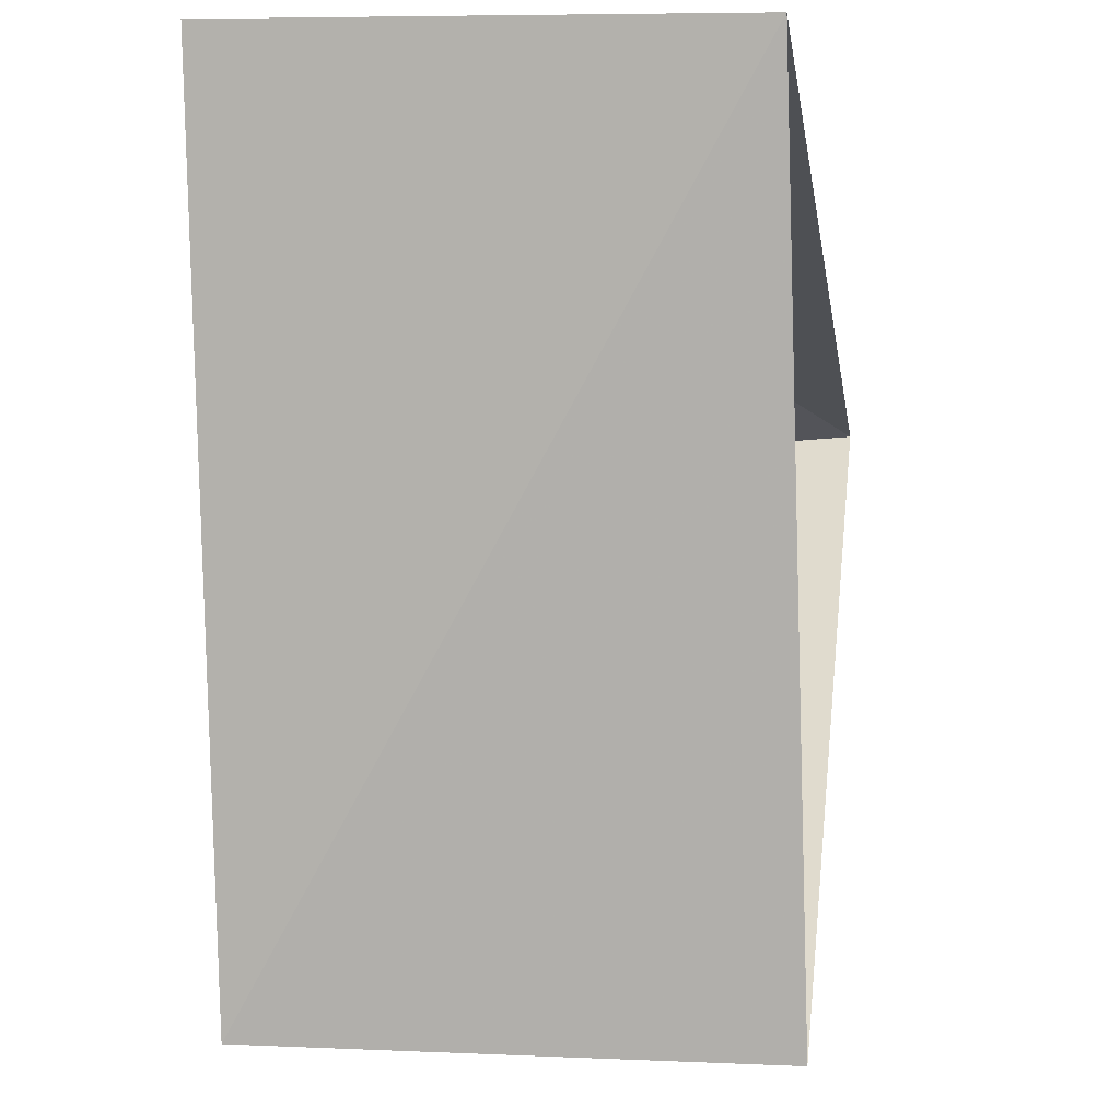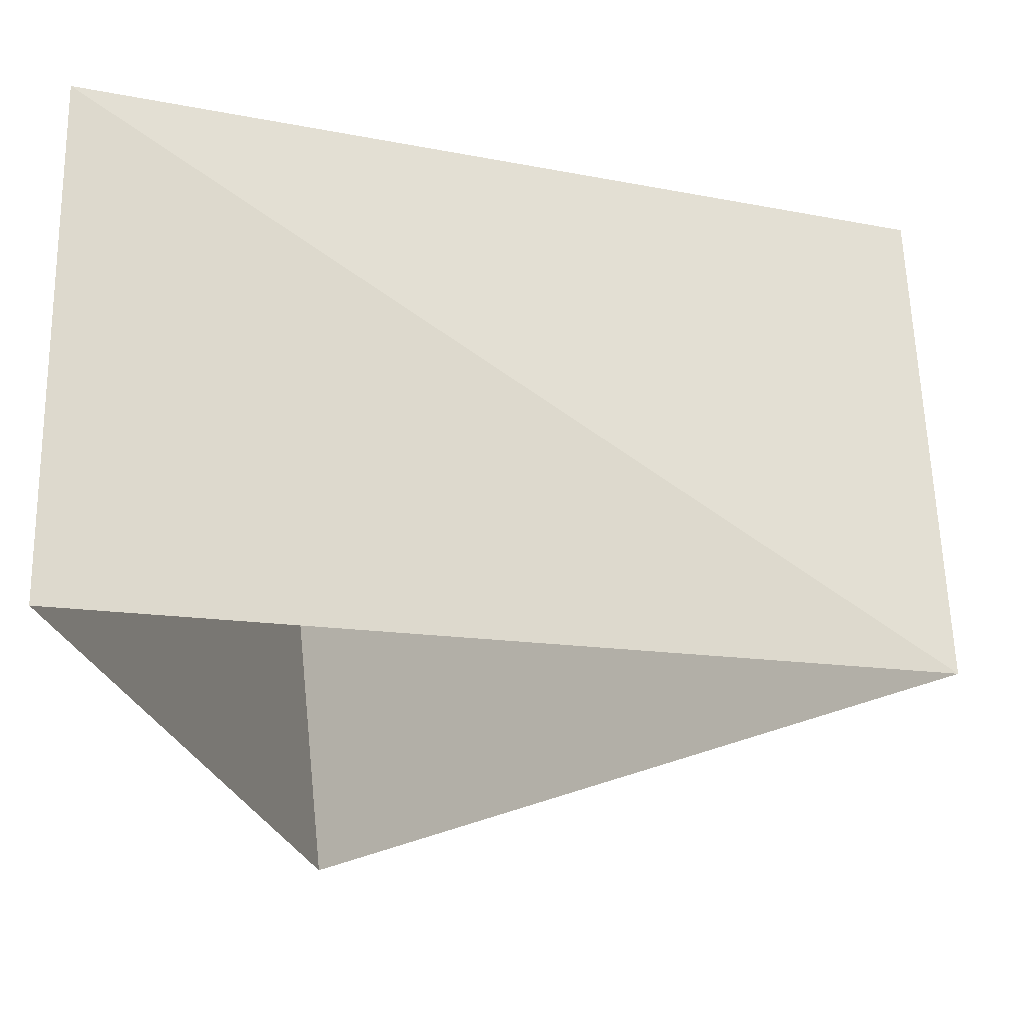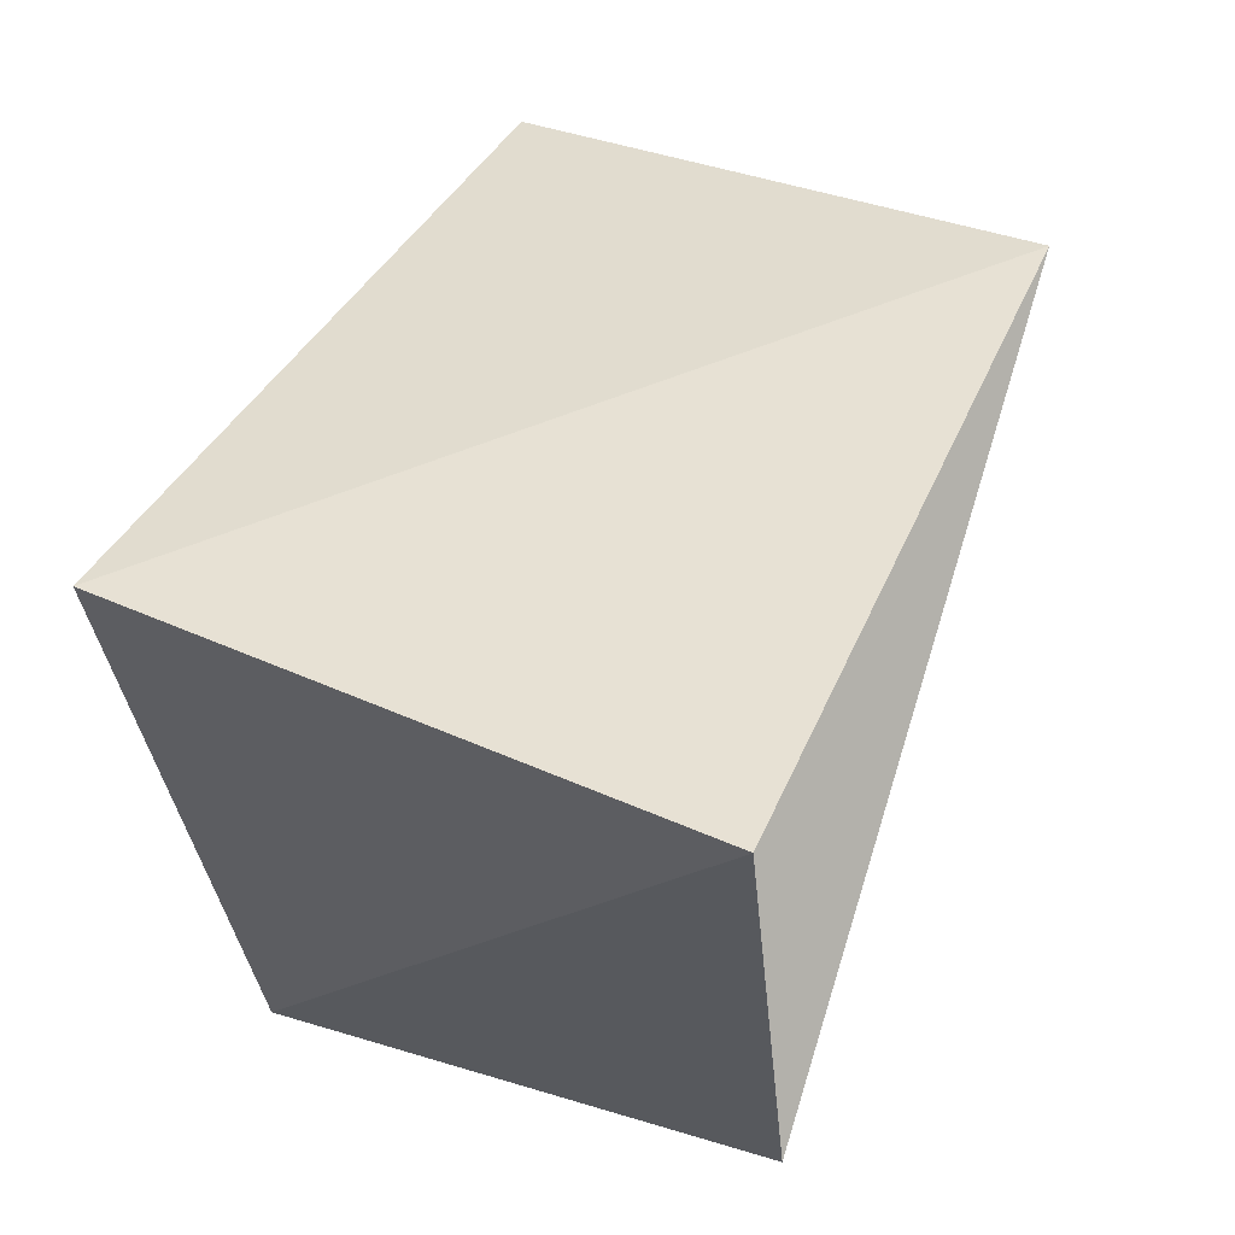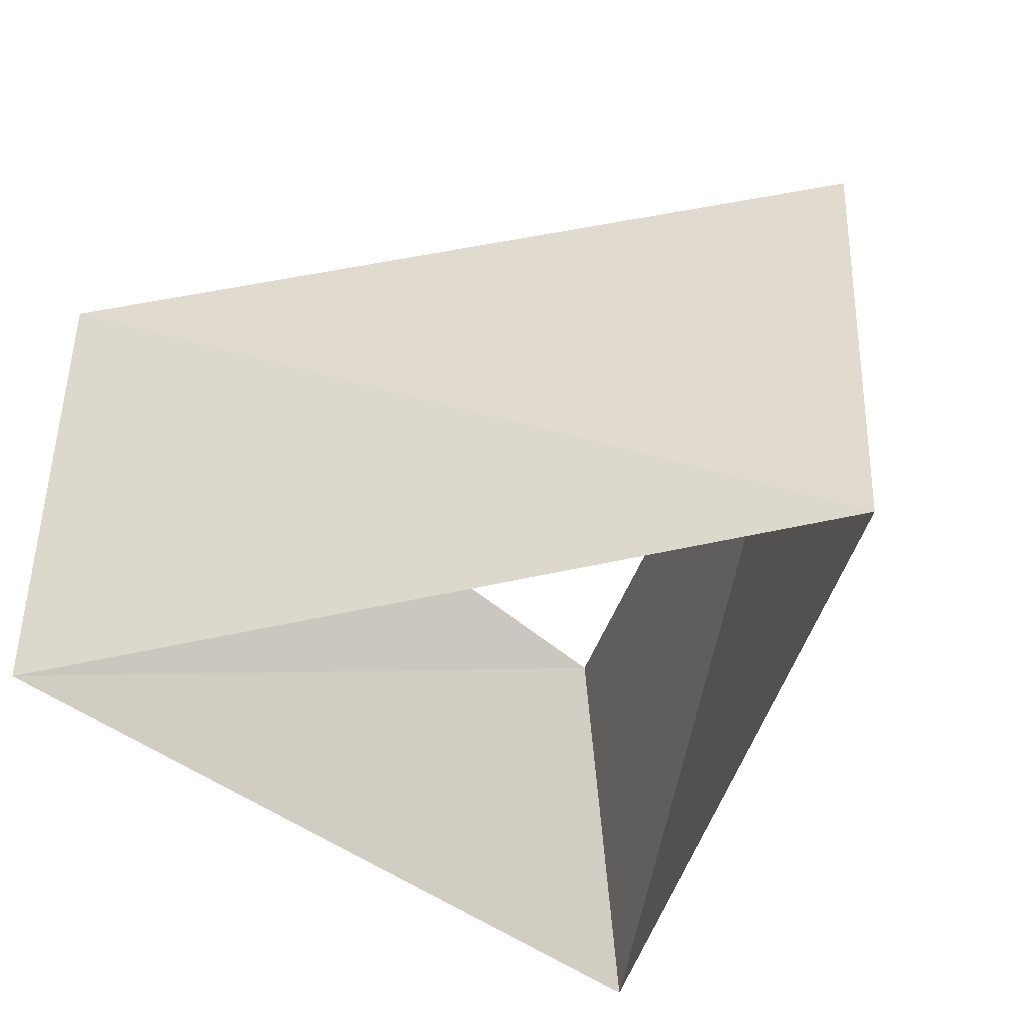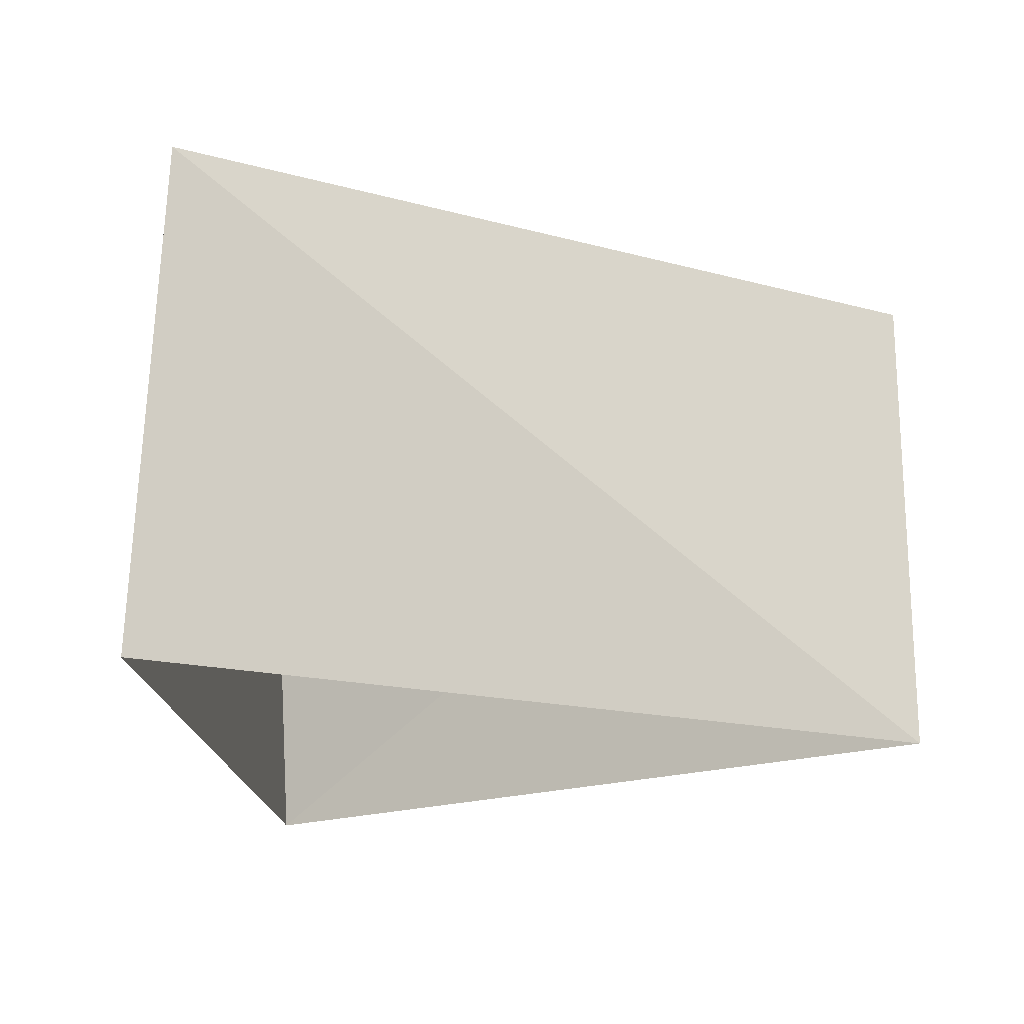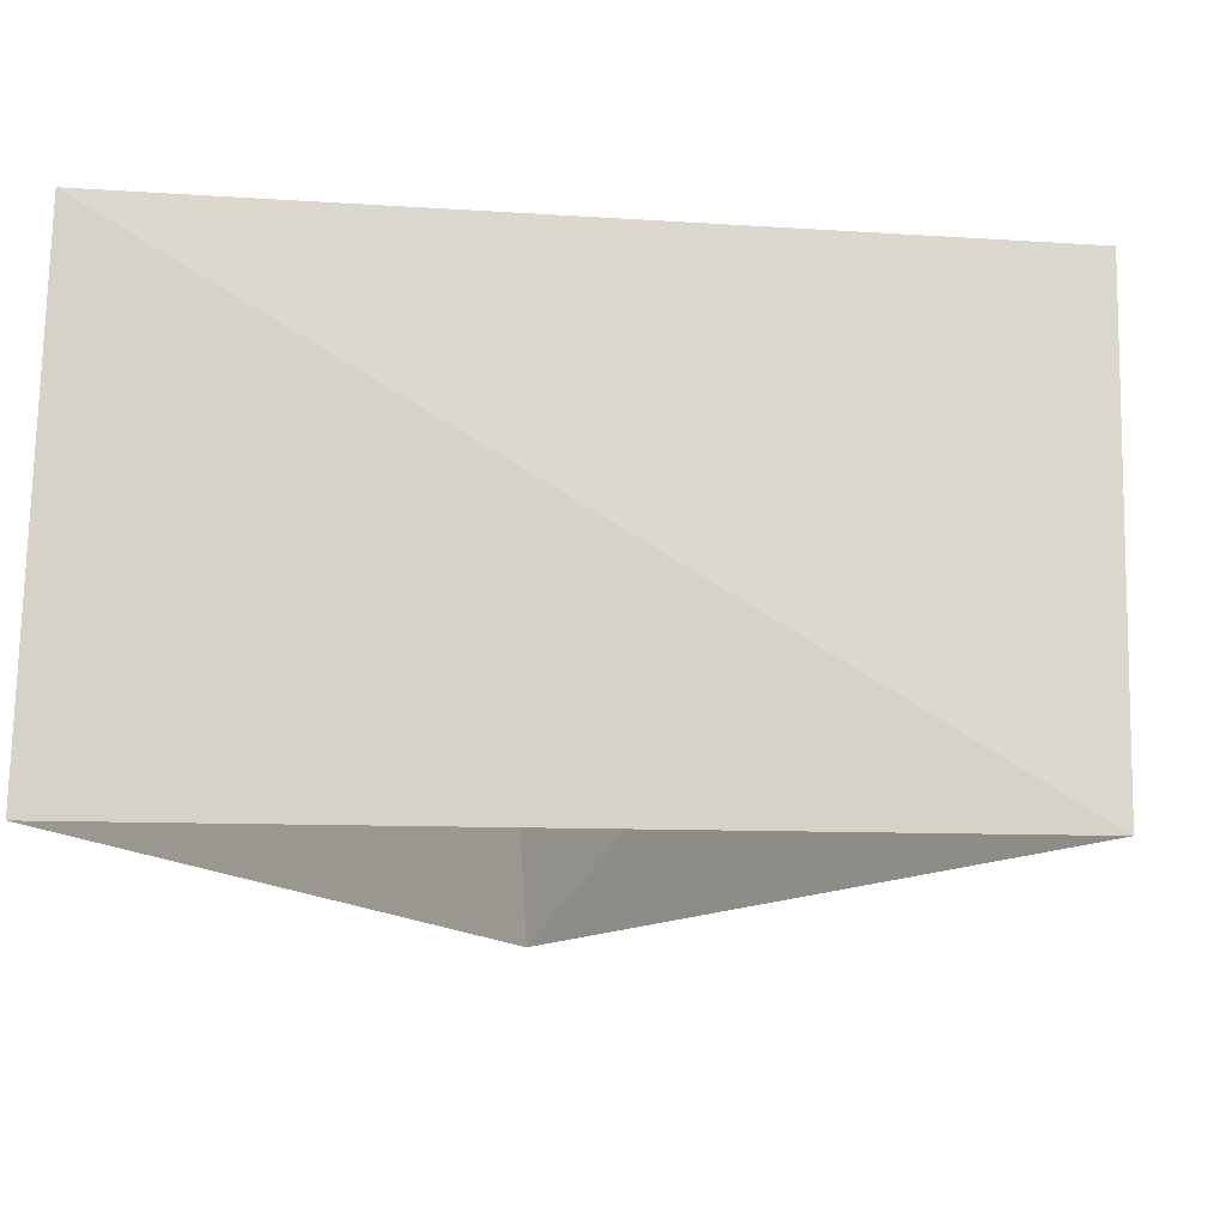
<metadata>
{"format":"obj","ext":"obj","renderer":"f3d","projection":"perspective","resolution":1024,"background":"white","views":[{"elev":-1.9,"azim":-80.4,"up":"+Y"},{"elev":66.1,"azim":-2.6,"up":"+Y"},{"elev":55.0,"azim":-69.4,"up":"+Y"},{"elev":-42.7,"azim":54.6,"up":"+Z"},{"elev":-17.7,"azim":13.0,"up":"+Z"},{"elev":-13.8,"azim":-86.4,"up":"+Z"}]}
</metadata>
<code>
v -0.3681 -0.9298 69
v 0.9893 0.1461 69
v -0.6211 0.7837 69
v -0.309 -0.9511 70
v 0.9781 0.2079 70
v -0.6691 0.7431 70
f 6 3 5
f 3 5 2
f 5 2 4
f 2 4 1
f 4 1 6
f 1 6 3

</code>
